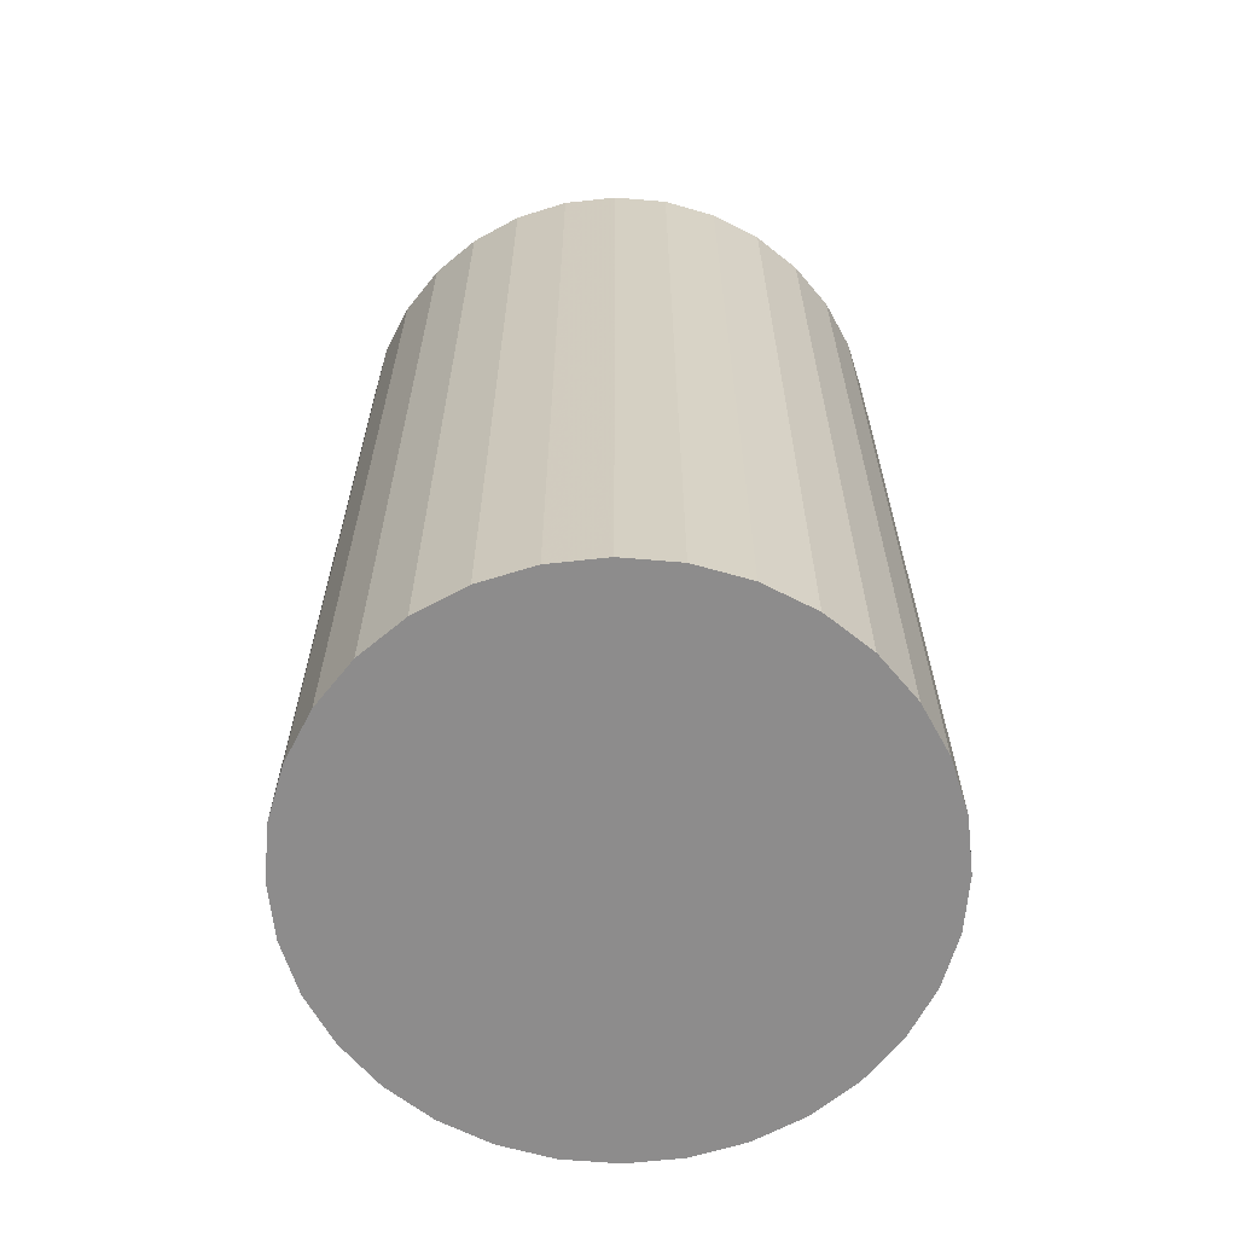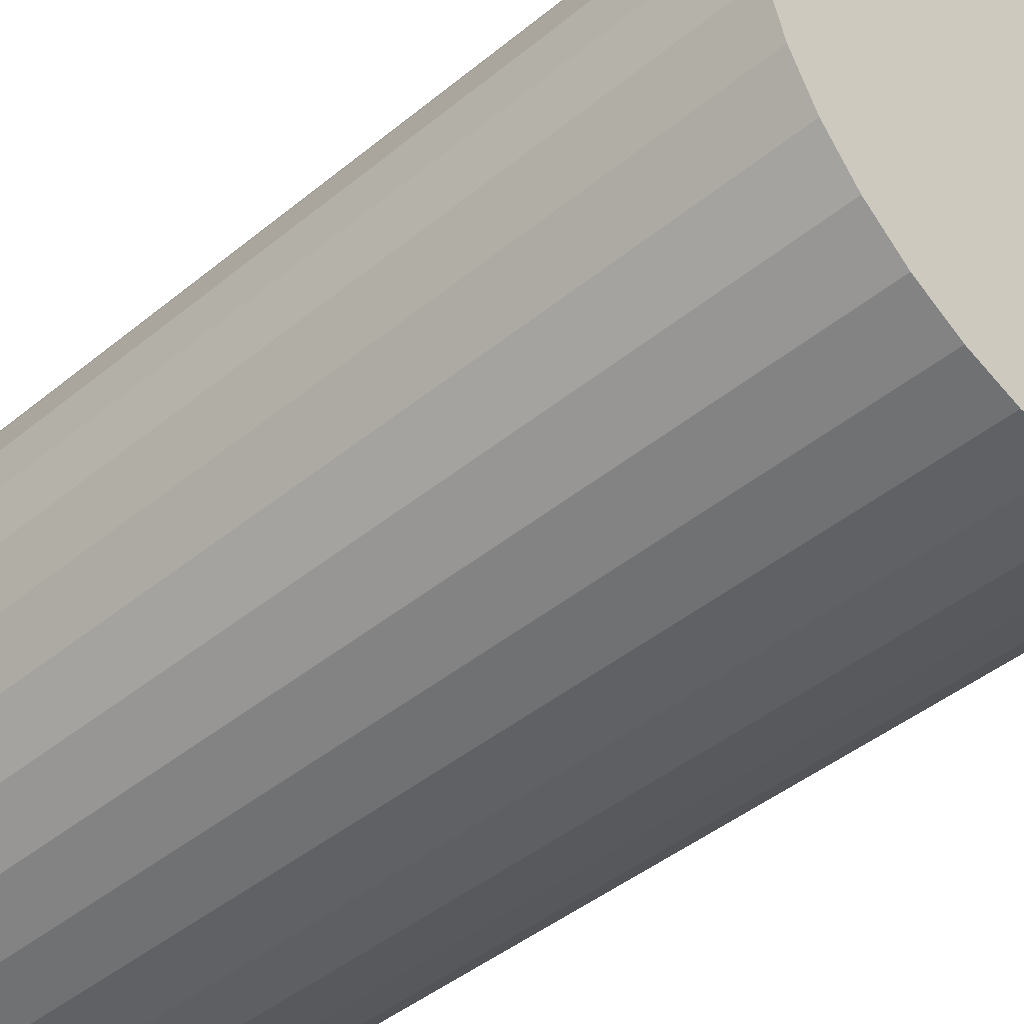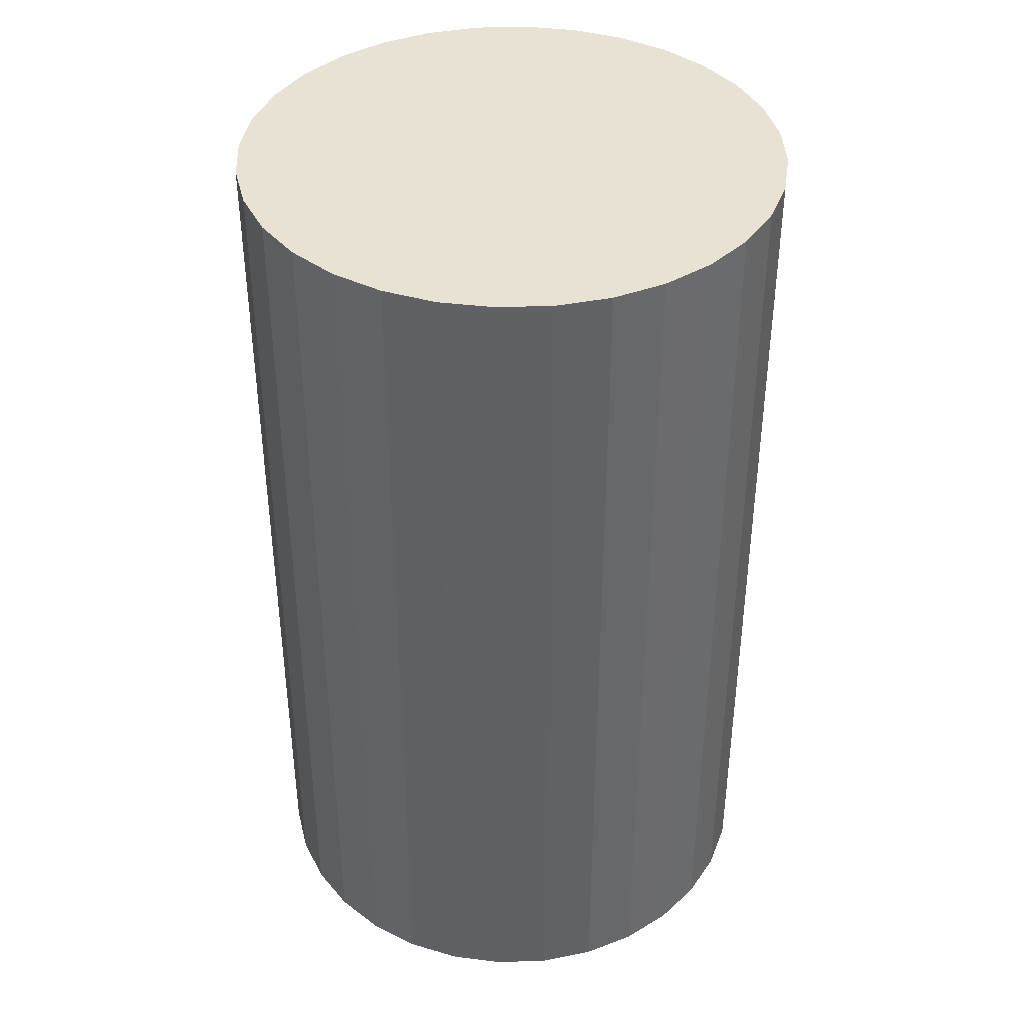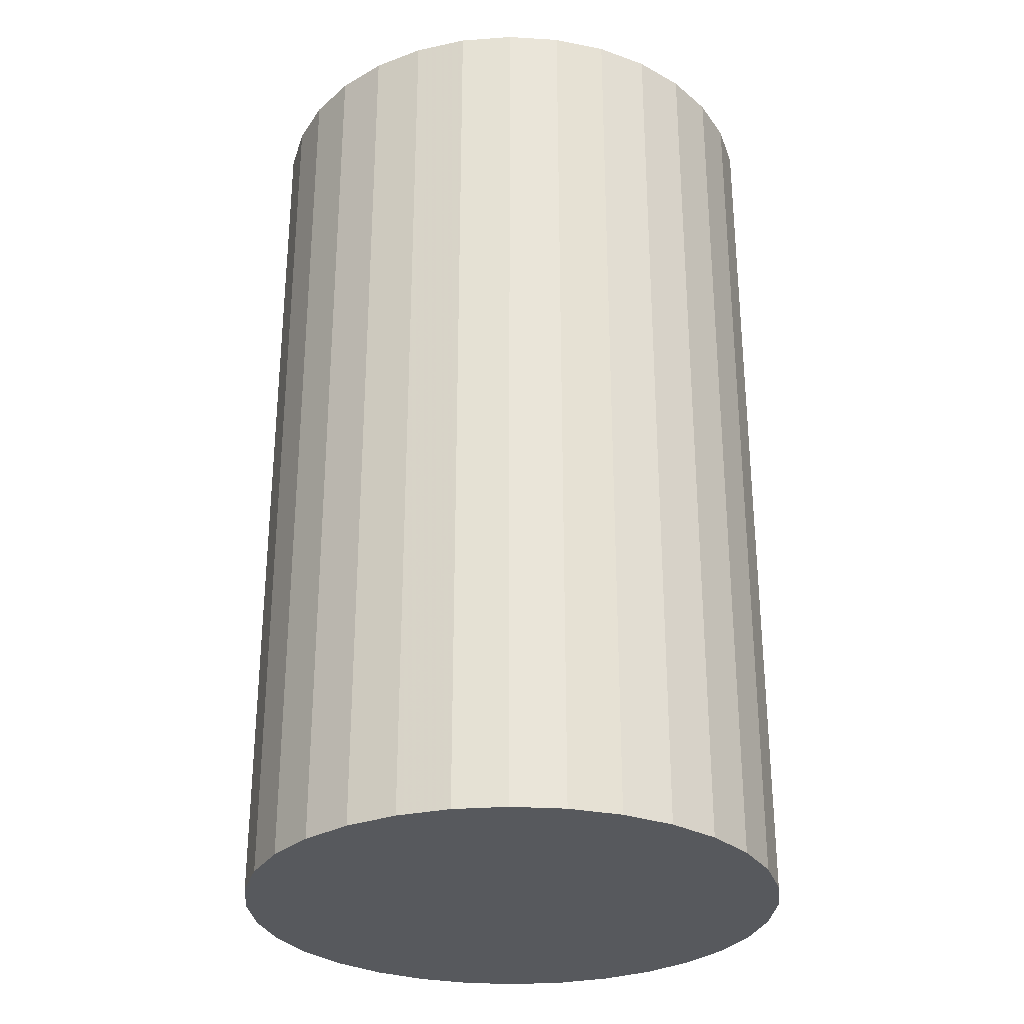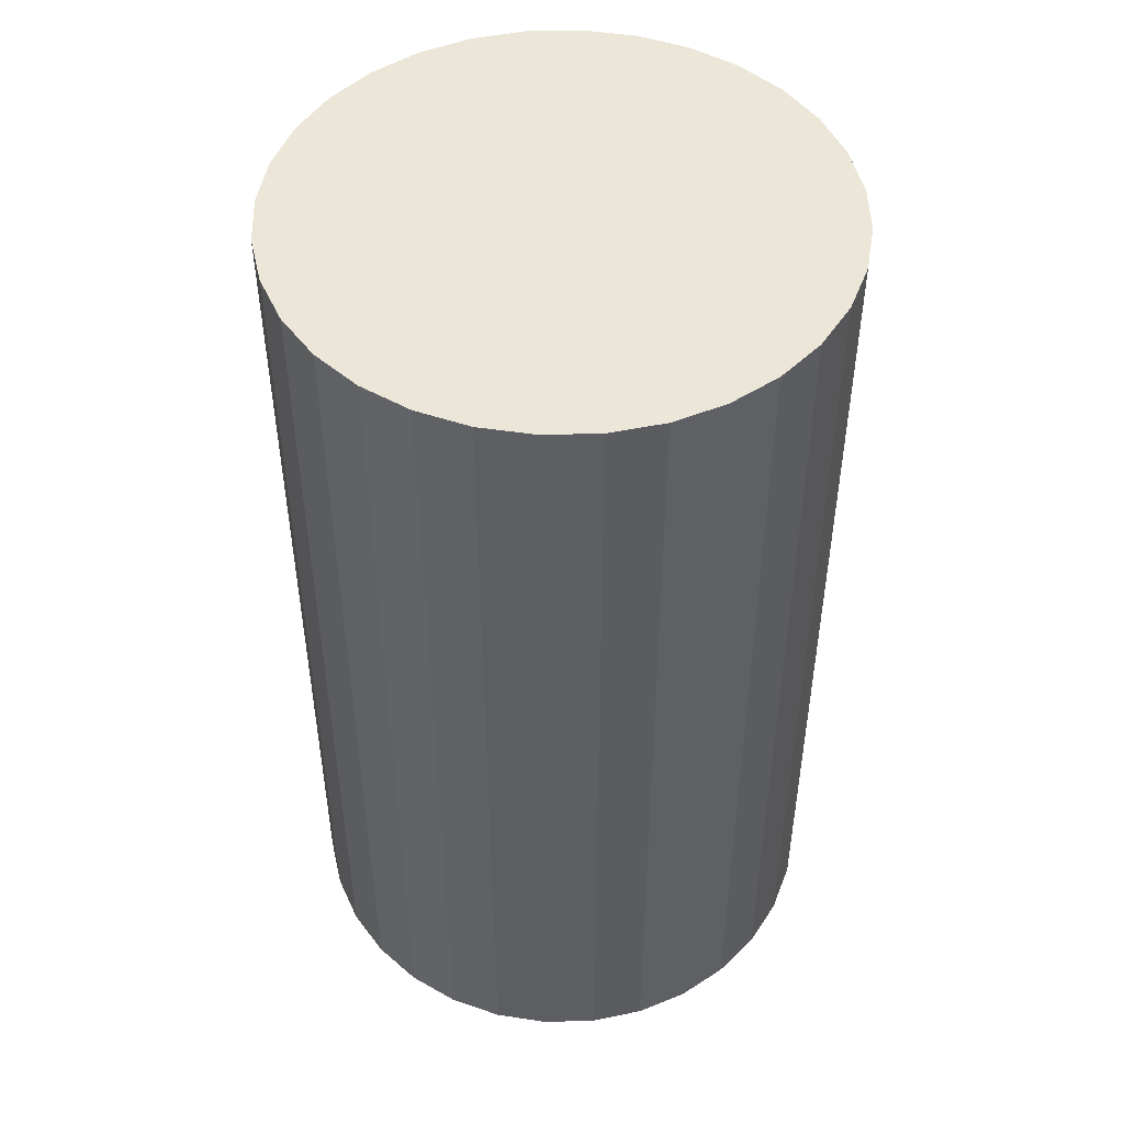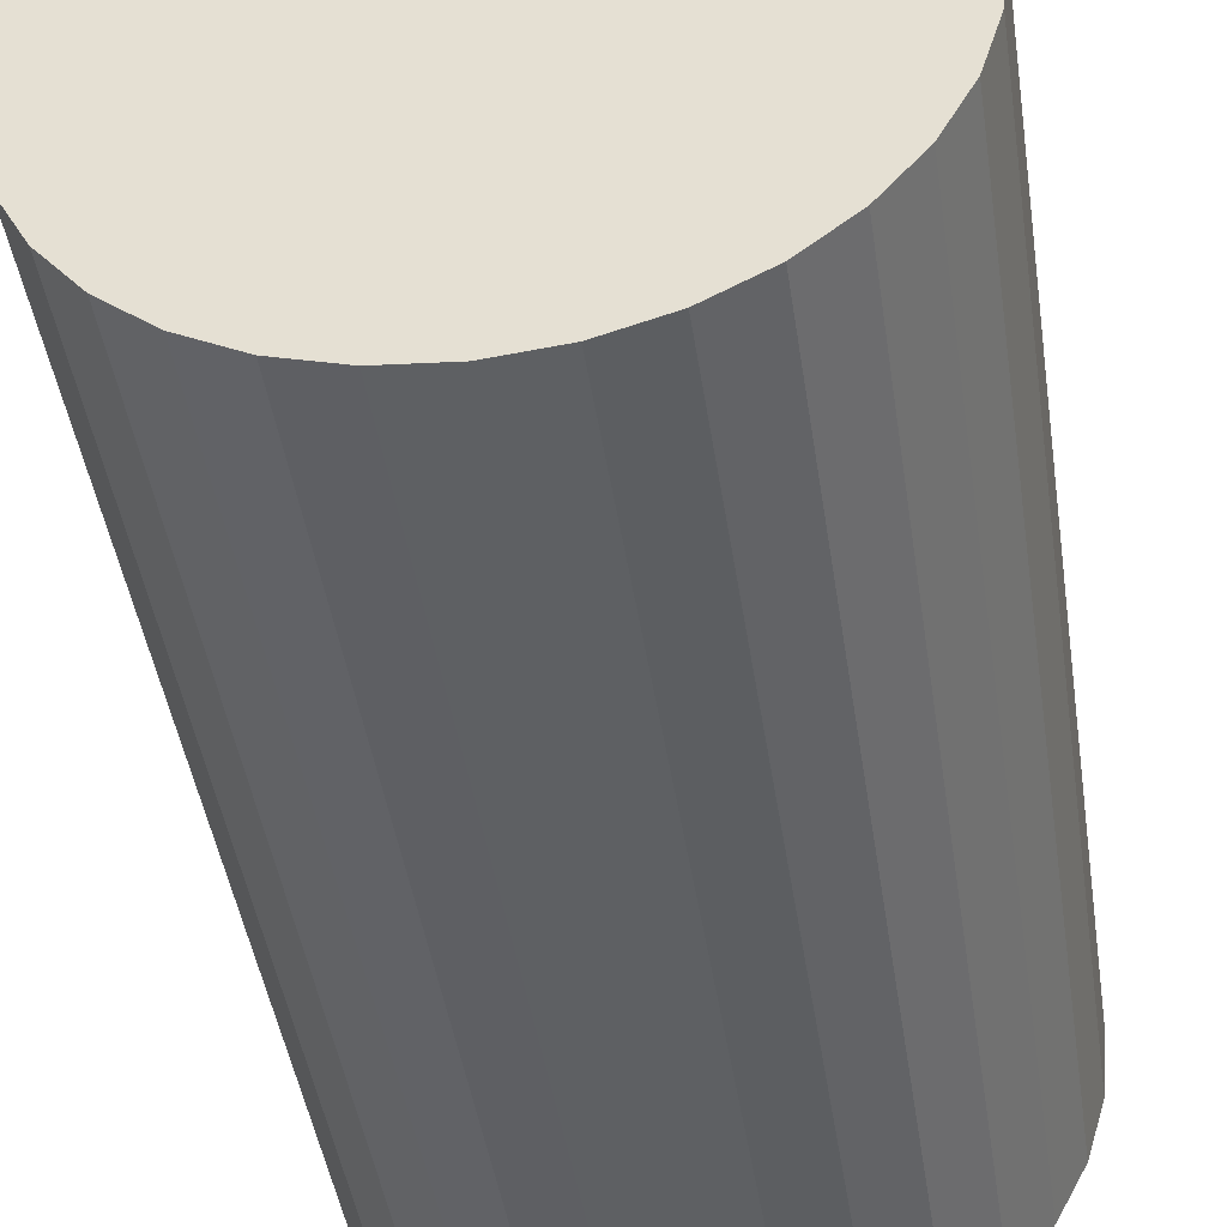
<metadata>
{"format":"obj","ext":"obj","renderer":"f3d","projection":"perspective","resolution":1024,"background":"white","views":[{"elev":-64.3,"azim":-156.8,"up":"+Z"},{"elev":-44.6,"azim":-46.5,"up":"+Y"},{"elev":39.8,"azim":48.1,"up":"+Z"},{"elev":-29.7,"azim":-55.7,"up":"+Z"},{"elev":48.7,"azim":-52.3,"up":"+Z"},{"elev":-43.6,"azim":8.4,"up":"+Y"}]}
</metadata>
<code>
v 0 0 -0.03151
v 0.01852 0 -0.03151
v 0.01852 0 0.03151
v 0 0 0.03151
v 0.01817 0.003613 -0.03151
v 0.01817 0.003613 0.03151
v 0.01711 0.007088 -0.03151
v 0.01711 0.007088 0.03151
v 0.0154 0.01029 -0.03151
v 0.0154 0.01029 0.03151
v 0.0131 0.0131 -0.03151
v 0.0131 0.0131 0.03151
v 0.01029 0.0154 -0.03151
v 0.01029 0.0154 0.03151
v 0.007088 0.01711 -0.03151
v 0.007088 0.01711 0.03151
v 0.003613 0.01817 -0.03151
v 0.003613 0.01817 0.03151
v 0 0.01852 -0.03151
v 0 0.01852 0.03151
v -0.003613 0.01817 -0.03151
v -0.003613 0.01817 0.03151
v -0.007088 0.01711 -0.03151
v -0.007088 0.01711 0.03151
v -0.01029 0.0154 -0.03151
v -0.01029 0.0154 0.03151
v -0.0131 0.0131 -0.03151
v -0.0131 0.0131 0.03151
v -0.0154 0.01029 -0.03151
v -0.0154 0.01029 0.03151
v -0.01711 0.007088 -0.03151
v -0.01711 0.007088 0.03151
v -0.01817 0.003613 -0.03151
v -0.01817 0.003613 0.03151
v -0.01852 0 -0.03151
v -0.01852 0 0.03151
v -0.01817 -0.003613 -0.03151
v -0.01817 -0.003613 0.03151
v -0.01711 -0.007088 -0.03151
v -0.01711 -0.007088 0.03151
v -0.0154 -0.01029 -0.03151
v -0.0154 -0.01029 0.03151
v -0.0131 -0.0131 -0.03151
v -0.0131 -0.0131 0.03151
v -0.01029 -0.0154 -0.03151
v -0.01029 -0.0154 0.03151
v -0.007088 -0.01711 -0.03151
v -0.007088 -0.01711 0.03151
v -0.003613 -0.01817 -0.03151
v -0.003613 -0.01817 0.03151
v -0 -0.01852 -0.03151
v -0 -0.01852 0.03151
v 0.003613 -0.01817 -0.03151
v 0.003613 -0.01817 0.03151
v 0.007088 -0.01711 -0.03151
v 0.007088 -0.01711 0.03151
v 0.01029 -0.0154 -0.03151
v 0.01029 -0.0154 0.03151
v 0.0131 -0.0131 -0.03151
v 0.0131 -0.0131 0.03151
v 0.0154 -0.01029 -0.03151
v 0.0154 -0.01029 0.03151
v 0.01711 -0.007088 -0.03151
v 0.01711 -0.007088 0.03151
v 0.01817 -0.003613 -0.03151
v 0.01817 -0.003613 0.03151
f 2 1 5
f 2 5 3
f 3 5 6
f 3 6 4
f 5 1 7
f 5 7 6
f 6 7 8
f 6 8 4
f 7 1 9
f 7 9 8
f 8 9 10
f 8 10 4
f 9 1 11
f 9 11 10
f 10 11 12
f 10 12 4
f 11 1 13
f 11 13 12
f 12 13 14
f 12 14 4
f 13 1 15
f 13 15 14
f 14 15 16
f 14 16 4
f 15 1 17
f 15 17 16
f 16 17 18
f 16 18 4
f 17 1 19
f 17 19 18
f 18 19 20
f 18 20 4
f 19 1 21
f 19 21 20
f 20 21 22
f 20 22 4
f 21 1 23
f 21 23 22
f 22 23 24
f 22 24 4
f 23 1 25
f 23 25 24
f 24 25 26
f 24 26 4
f 25 1 27
f 25 27 26
f 26 27 28
f 26 28 4
f 27 1 29
f 27 29 28
f 28 29 30
f 28 30 4
f 29 1 31
f 29 31 30
f 30 31 32
f 30 32 4
f 31 1 33
f 31 33 32
f 32 33 34
f 32 34 4
f 33 1 35
f 33 35 34
f 34 35 36
f 34 36 4
f 35 1 37
f 35 37 36
f 36 37 38
f 36 38 4
f 37 1 39
f 37 39 38
f 38 39 40
f 38 40 4
f 39 1 41
f 39 41 40
f 40 41 42
f 40 42 4
f 41 1 43
f 41 43 42
f 42 43 44
f 42 44 4
f 43 1 45
f 43 45 44
f 44 45 46
f 44 46 4
f 45 1 47
f 45 47 46
f 46 47 48
f 46 48 4
f 47 1 49
f 47 49 48
f 48 49 50
f 48 50 4
f 49 1 51
f 49 51 50
f 50 51 52
f 50 52 4
f 51 1 53
f 51 53 52
f 52 53 54
f 52 54 4
f 53 1 55
f 53 55 54
f 54 55 56
f 54 56 4
f 55 1 57
f 55 57 56
f 56 57 58
f 56 58 4
f 57 1 59
f 57 59 58
f 58 59 60
f 58 60 4
f 59 1 61
f 59 61 60
f 60 61 62
f 60 62 4
f 61 1 63
f 61 63 62
f 62 63 64
f 62 64 4
f 63 1 65
f 63 65 64
f 64 65 66
f 64 66 4
f 65 1 2
f 65 2 66
f 66 2 3
f 66 3 4

</code>
